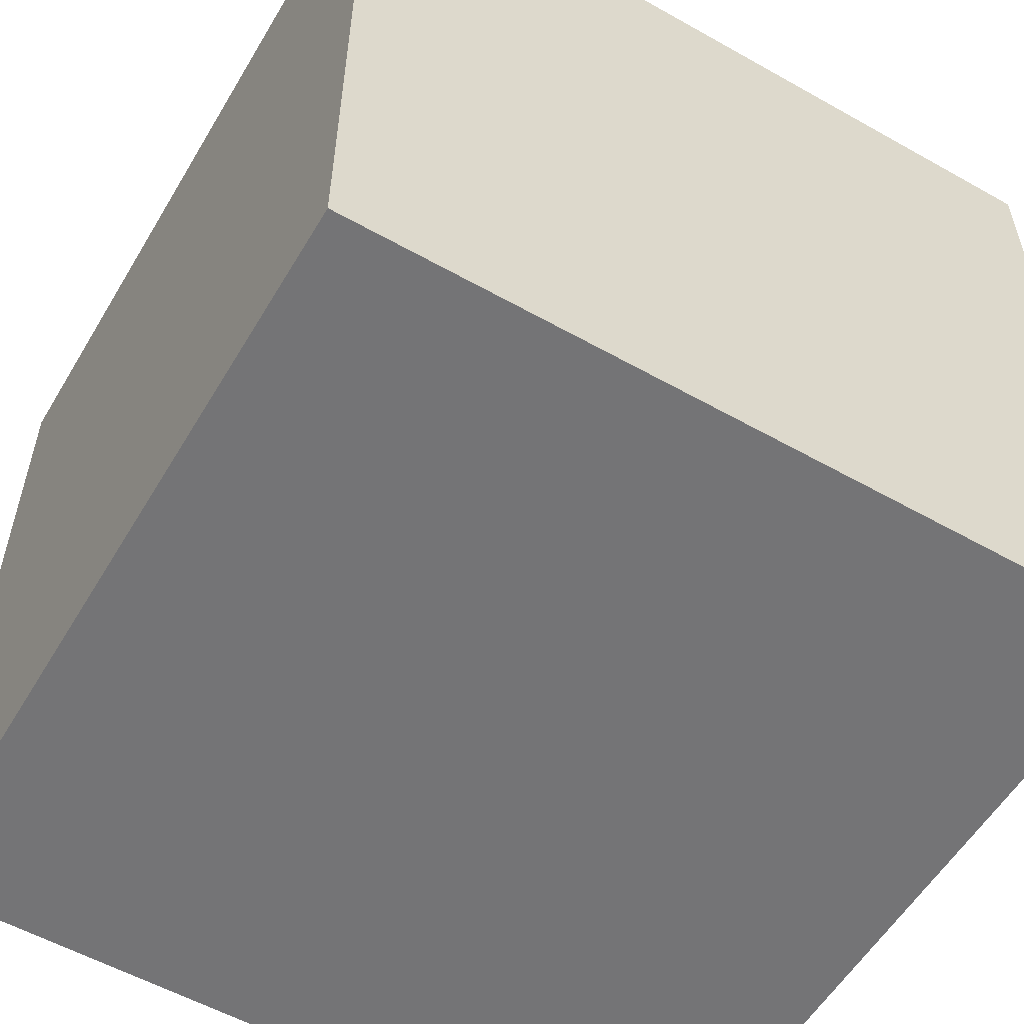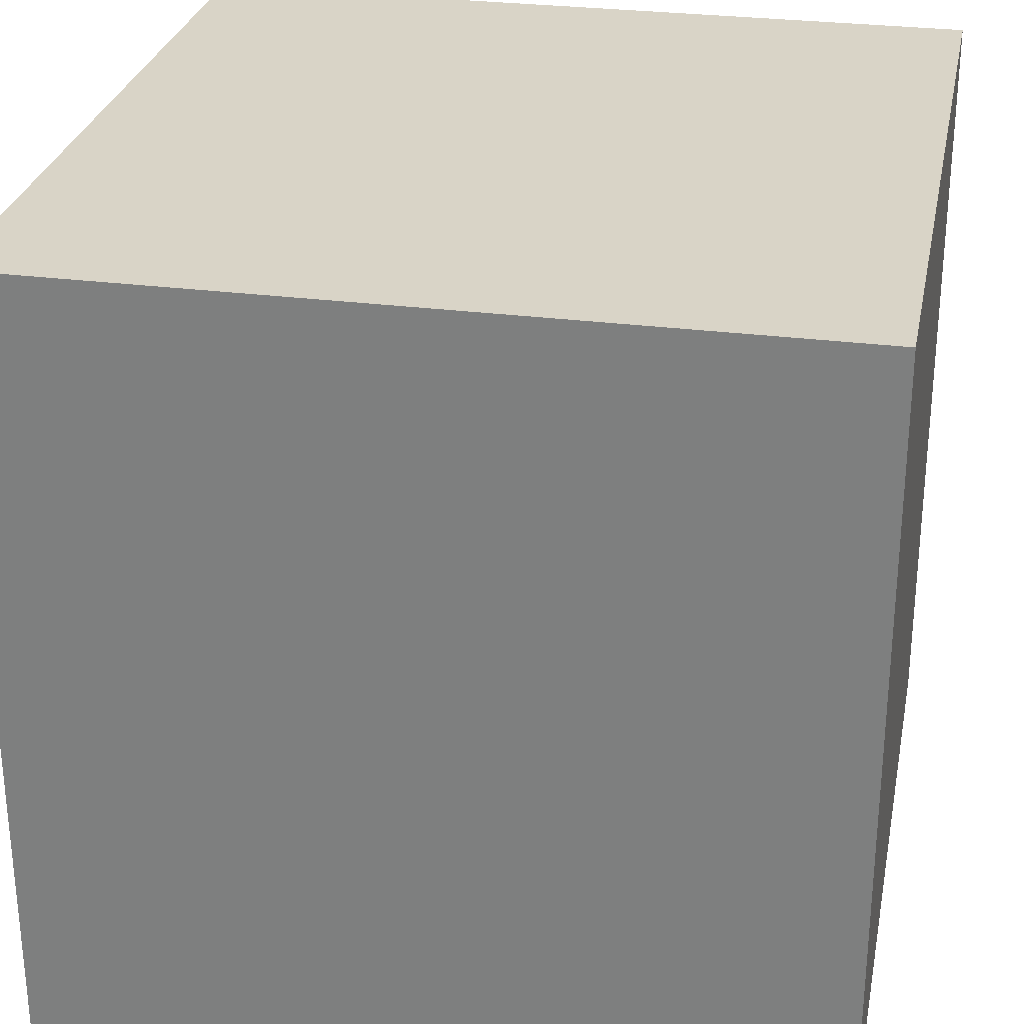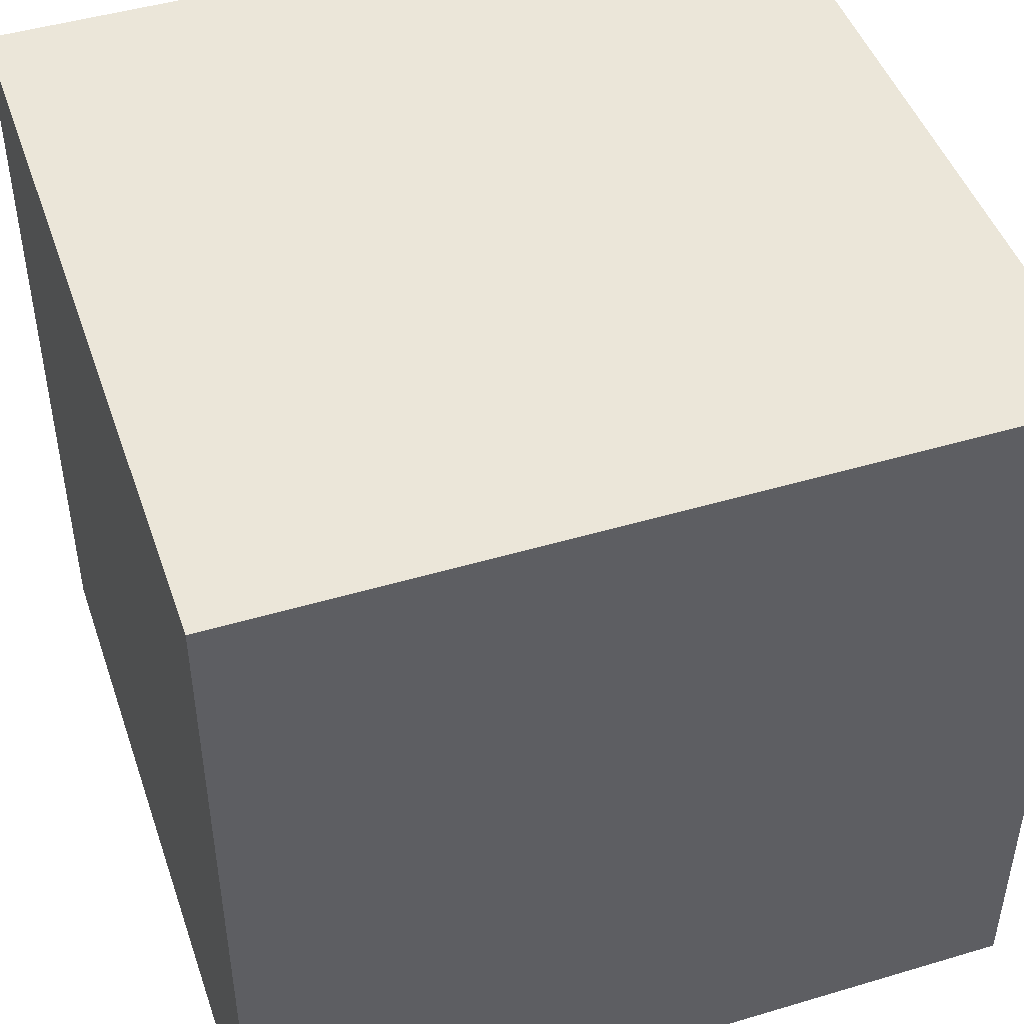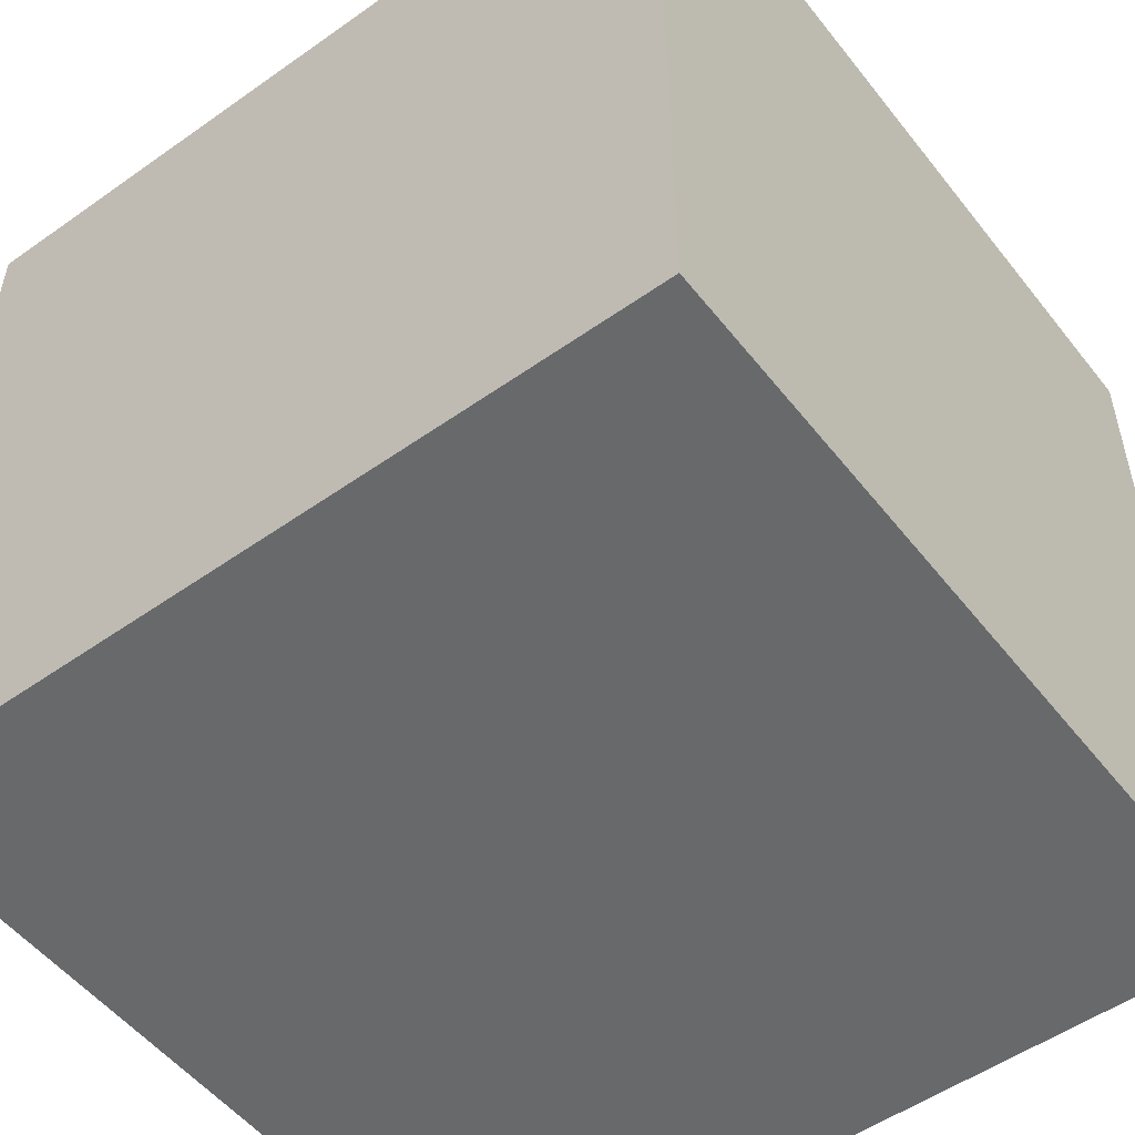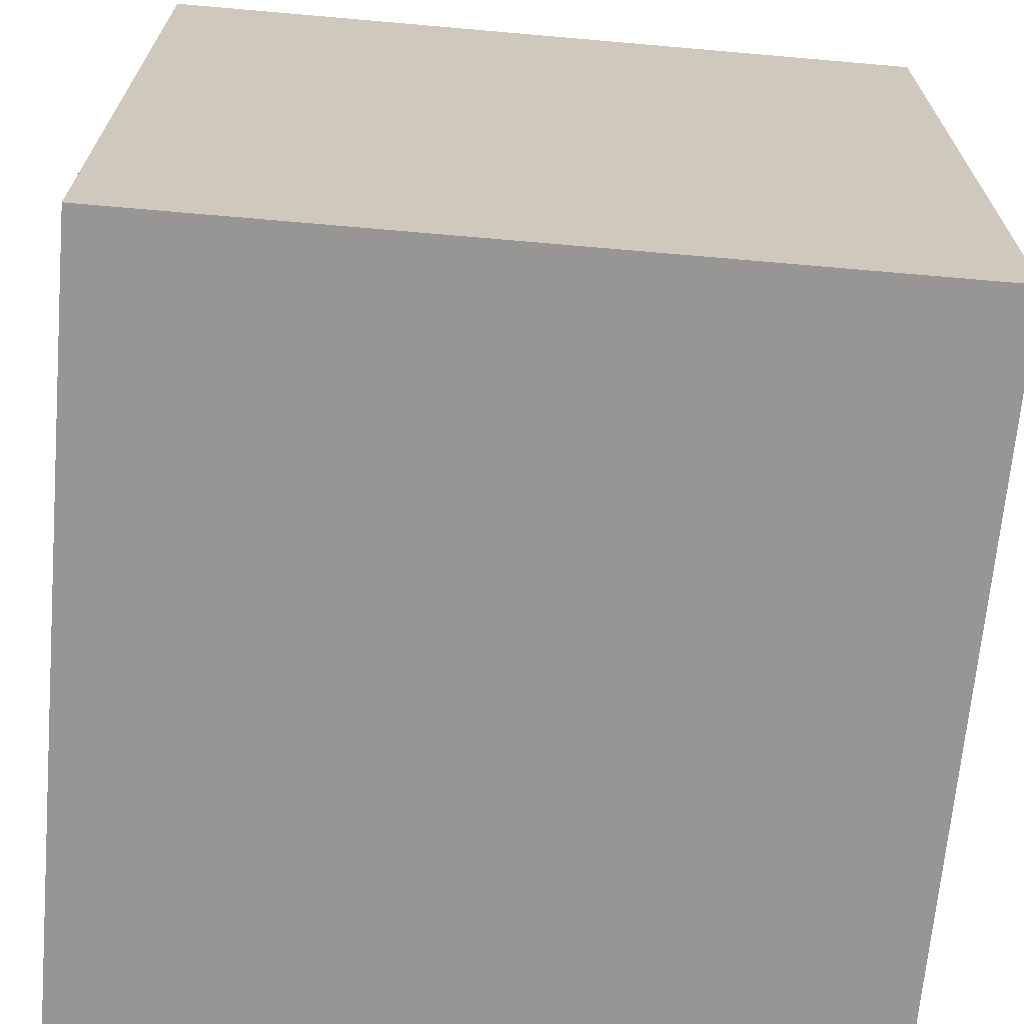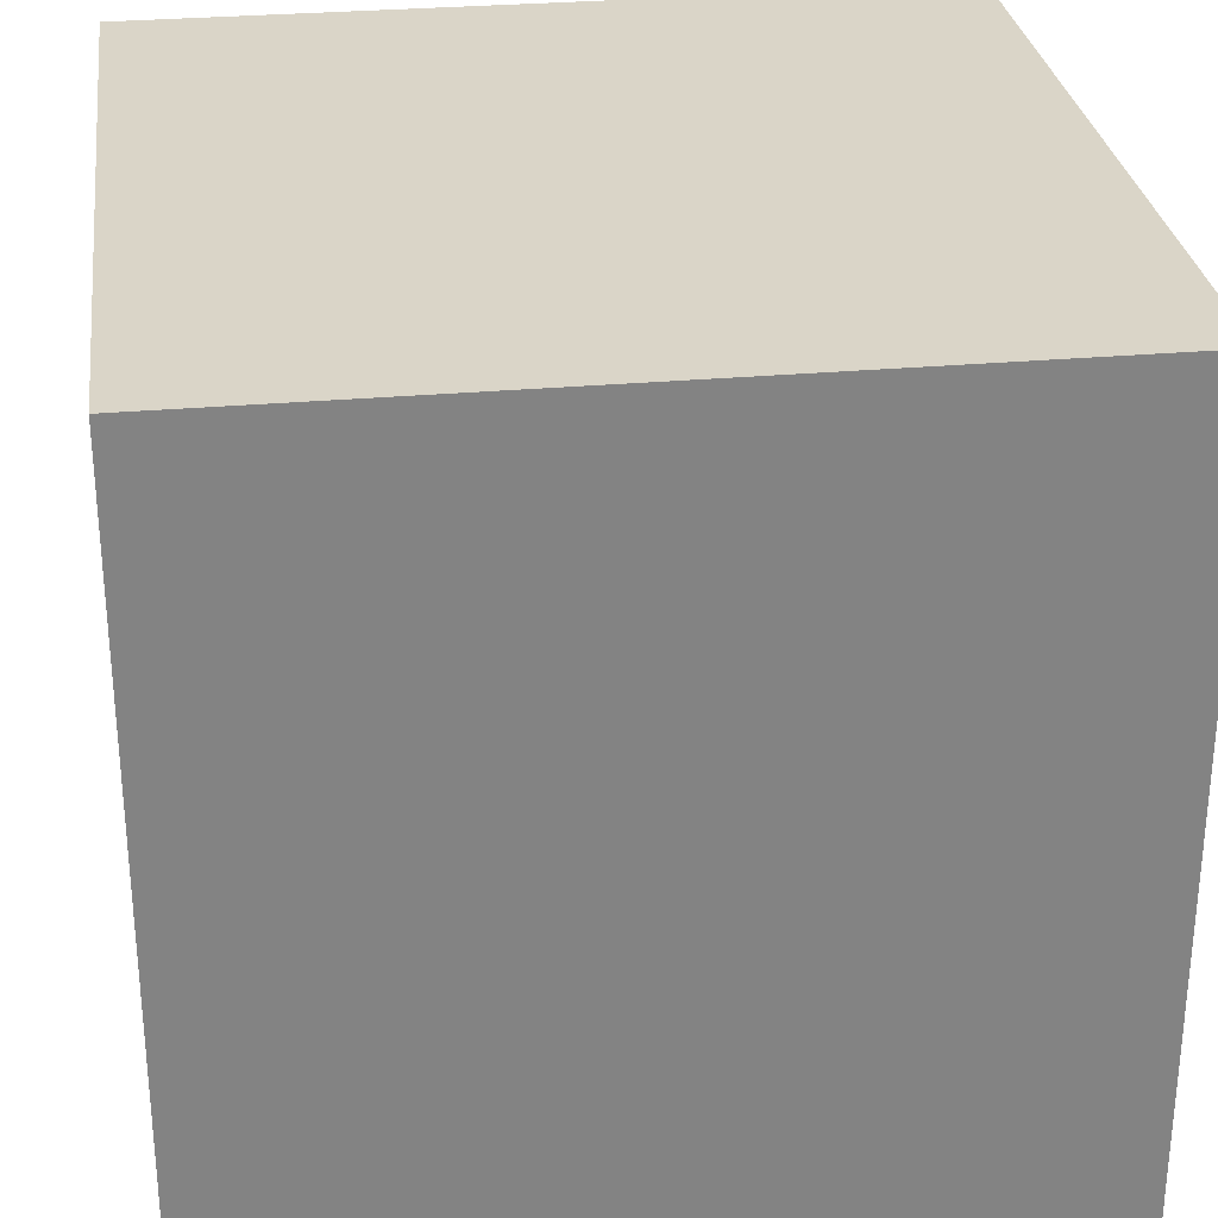
<metadata>
{"format":"obj","ext":"obj","renderer":"f3d","projection":"perspective","resolution":1024,"background":"white","views":[{"elev":-56.3,"azim":-120.5,"up":"+Z"},{"elev":28.4,"azim":-168.9,"up":"+Y"},{"elev":46.7,"azim":161.3,"up":"+Y"},{"elev":-52.6,"azim":127.2,"up":"+Z"},{"elev":-67.8,"azim":-95.0,"up":"+Y"},{"elev":29.3,"azim":82.5,"up":"+Y"}]}
</metadata>
<code>
g Terrain_Snow_Tile-19
v -5 -5 5
v -5 -5 -5
v -5 -4 1
v -5 -4 -1
v -5 -3 3
v -5 -3 1
v -5 -3 -1
v -5 -3 -3
v -5 -2 4
v -5 -2 3
v -5 -2 -3
v -5 -2 -4
v -5 -1 5
v -5 -1 4
v -5 -1 1
v -5 -1 -1
v -5 -1 -4
v -5 -1 -5
v -5 0 2
v -5 0 1
v -5 0 -1
v -5 0 -2
v -5 1 5
v -5 1 3
v -5 1 2
v -5 1 -0
v -5 1 -1
v -5 1 -2
v -5 1 -3
v -5 1 -4
v -5 2 3
v -5 2 2
v -5 2 -0
v -5 2 -1
v -5 2 -2
v -5 2 -3
v -5 2 -4
v -5 2 -5
v -5 4 -1
v -5 4 -3
v -5 5 5
v -5 5 -1
v -5 5 -3
v -5 5 -5
v 5 -5 5
v 5 -5 -5
v 5 -4 1
v 5 -4 -1
v 5 -3 3
v 5 -3 1
v 5 -3 -1
v 5 -3 -3
v 5 -2 4
v 5 -2 3
v 5 -2 -3
v 5 -2 -4
v 5 -1 5
v 5 -1 4
v 5 -1 1
v 5 -1 -1
v 5 -1 -4
v 5 -1 -5
v 5 0 2
v 5 0 1
v 5 0 -1
v 5 0 -2
v 5 1 3
v 5 1 2
v 5 1 -2
v 5 1 -3
v 5 2 4
v 5 2 3
v 5 2 -3
v 5 2 -4
v 5 3 5
v 5 3 4
v 5 3 -4
v 5 3 -5
v 5 5 5
v 5 5 -5
v -5 -5 5
v -5 -1 5
v -5 1 5
v -5 5 5
v -4 -2 5
v -4 -1 5
v -4 1 5
v -4 2 5
v -3 -3 5
v -3 -2 5
v -3 1 5
v -3 2 5
v -2 0 5
v -2 1 5
v -2 2 5
v -1 -4 5
v -1 -3 5
v -1 -1 5
v -1 0 5
v -1 1 5
v -1 2 5
v 1 -4 5
v 1 -3 5
v 1 -1 5
v 1 0 5
v 1 1 5
v 1 2 5
v 2 0 5
v 2 1 5
v 2 2 5
v 2 4 5
v 2 5 5
v 3 -3 5
v 3 -2 5
v 3 1 5
v 3 2 5
v 3 3 5
v 3 4 5
v 4 -2 5
v 4 -1 5
v 4 2 5
v 4 3 5
v 5 -5 5
v 5 -1 5
v 5 3 5
v 5 5 5
v -5 -5 -5
v -5 -1 -5
v -5 2 -5
v -5 5 -5
v -4 -2 -5
v -4 -1 -5
v -4 1 -5
v -4 2 -5
v -3 -3 -5
v -3 -2 -5
v -2 0 -5
v -2 1 -5
v -1 -4 -5
v -1 -3 -5
v -1 -1 -5
v -1 0 -5
v 0 1 -5
v 0 2 -5
v 1 -4 -5
v 1 -3 -5
v 1 -1 -5
v 1 0 -5
v 1 4 -5
v 1 5 -5
v 2 0 -5
v 2 1 -5
v 2 2 -5
v 2 3 -5
v 2 4 -5
v 3 -3 -5
v 3 -2 -5
v 3 1 -5
v 3 2 -5
v 4 -2 -5
v 4 -1 -5
v 4 2 -5
v 4 3 -5
v 5 -5 -5
v 5 -1 -5
v 5 3 -5
v 5 5 -5
v -5 -5 5
v 5 -5 5
v -5 -5 -5
v 5 -5 -5
v -5 5 5
v 2 5 5
v 5 5 5
v -2 5 4
v 0 5 4
v 2 5 4
v 3 5 4
v -2 5 3
v -1 5 3
v 0 5 3
v 1 5 3
v 2 5 3
v 3 5 3
v 1 5 2
v 2 5 2
v -1 5 1
v 0 5 1
v 1 5 1
v 4 5 1
v -4 5 -0
v -2 5 -0
v -1 5 -0
v 0 5 -0
v 1 5 -0
v 2 5 -0
v 3 5 -0
v 4 5 -0
v -5 5 -1
v -4 5 -1
v 2 5 -1
v 3 5 -1
v -1 5 -2
v 0 5 -2
v -5 5 -3
v -4 5 -3
v -3 5 -3
v -2 5 -3
v -4 5 -4
v -3 5 -4
v 0 5 -4
v 1 5 -4
v -5 5 -5
v 1 5 -5
v 5 5 -5
f 3 2 1
f 4 2 3
f 5 3 1
f 6 4 3
f 6 3 5
f 7 2 4
f 7 4 6
f 8 2 7
f 9 5 1
f 10 6 5
f 10 5 9
f 10 7 6
f 10 8 7
f 11 2 8
f 11 8 10
f 12 2 11
f 13 9 1
f 14 10 9
f 14 9 13
f 14 11 10
f 14 12 11
f 15 12 14
f 16 12 15
f 17 2 12
f 17 12 16
f 18 2 17
f 19 14 13
f 19 15 14
f 20 16 15
f 20 15 19
f 21 18 17
f 21 16 20
f 21 17 16
f 22 18 21
f 23 19 13
f 24 19 23
f 25 20 19
f 25 19 24
f 25 21 20
f 25 22 21
f 26 22 25
f 27 22 26
f 28 18 22
f 28 22 27
f 29 18 28
f 30 18 29
f 31 24 23
f 31 25 24
f 32 26 25
f 32 25 31
f 33 27 26
f 33 26 32
f 34 28 27
f 34 27 33
f 35 29 28
f 35 28 34
f 36 30 29
f 36 29 35
f 37 18 30
f 37 30 36
f 38 18 37
f 39 32 31
f 39 36 35
f 39 38 37
f 39 37 36
f 39 34 33
f 39 33 32
f 39 35 34
f 40 38 39
f 41 31 23
f 41 39 31
f 42 40 39
f 42 39 41
f 43 38 40
f 43 40 42
f 44 38 43
f 45 46 47
f 47 46 48
f 45 47 49
f 47 48 50
f 49 47 50
f 48 46 51
f 50 48 51
f 51 46 52
f 45 49 53
f 49 50 54
f 53 49 54
f 50 51 54
f 51 52 54
f 52 46 55
f 54 52 55
f 55 46 56
f 45 53 57
f 53 54 58
f 57 53 58
f 54 55 58
f 55 56 58
f 58 56 59
f 59 56 60
f 56 46 61
f 60 56 61
f 61 46 62
f 57 58 63
f 58 59 63
f 59 60 64
f 63 59 64
f 61 62 65
f 64 60 65
f 60 61 65
f 65 62 66
f 57 63 67
f 63 64 68
f 67 63 68
f 64 65 68
f 65 66 68
f 66 62 69
f 68 66 69
f 69 62 70
f 57 67 71
f 67 68 72
f 71 67 72
f 68 69 72
f 69 70 72
f 70 62 73
f 72 70 73
f 73 62 74
f 57 71 75
f 71 72 76
f 75 71 76
f 72 73 76
f 73 74 76
f 74 62 77
f 76 74 77
f 77 62 78
f 75 76 79
f 76 77 79
f 77 78 79
f 79 78 80
f 85 82 81
f 86 83 82
f 86 82 85
f 87 84 83
f 87 83 86
f 88 84 87
f 89 85 81
f 90 86 85
f 90 85 89
f 90 87 86
f 90 88 87
f 91 88 90
f 92 84 88
f 92 88 91
f 93 91 90
f 93 90 89
f 94 92 91
f 94 91 93
f 95 84 92
f 95 92 94
f 96 89 81
f 97 93 89
f 97 89 96
f 98 93 97
f 99 94 93
f 99 93 98
f 99 95 94
f 100 95 99
f 101 84 95
f 101 95 100
f 102 98 97
f 102 96 81
f 102 97 96
f 103 98 102
f 104 100 99
f 104 98 103
f 104 99 98
f 105 100 104
f 106 101 100
f 106 100 105
f 107 84 101
f 107 101 106
f 108 106 105
f 108 105 104
f 108 107 106
f 108 104 103
f 109 107 108
f 110 84 107
f 110 107 109
f 111 84 110
f 112 84 111
f 113 103 102
f 113 109 108
f 113 108 103
f 114 109 113
f 115 111 110
f 115 109 114
f 115 110 109
f 116 111 115
f 117 111 116
f 118 112 111
f 118 111 117
f 119 114 113
f 119 115 114
f 119 116 115
f 120 116 119
f 121 117 116
f 121 116 120
f 122 118 117
f 122 117 121
f 123 120 119
f 123 102 81
f 123 113 102
f 123 119 113
f 124 122 121
f 124 120 123
f 124 121 120
f 125 118 122
f 125 122 124
f 126 112 118
f 126 118 125
f 127 128 131
f 128 129 132
f 131 128 132
f 132 129 133
f 129 130 134
f 133 129 134
f 127 131 135
f 132 133 136
f 135 131 136
f 131 132 136
f 135 136 137
f 136 133 137
f 133 134 138
f 137 133 138
f 127 135 139
f 135 137 140
f 139 135 140
f 140 137 141
f 137 138 142
f 141 137 142
f 138 134 143
f 142 138 143
f 141 142 143
f 134 130 144
f 143 134 144
f 139 140 145
f 127 139 145
f 140 141 145
f 145 141 146
f 141 143 147
f 146 141 147
f 143 144 147
f 147 144 148
f 144 130 149
f 149 130 150
f 148 144 151
f 146 147 151
f 147 148 151
f 151 144 152
f 144 149 153
f 152 144 153
f 153 149 154
f 149 150 155
f 154 149 155
f 145 146 156
f 151 152 156
f 146 151 156
f 156 152 157
f 153 154 158
f 157 152 158
f 152 153 158
f 158 154 159
f 156 157 160
f 157 158 160
f 158 159 160
f 160 159 161
f 159 154 162
f 161 159 162
f 154 155 163
f 162 154 163
f 127 145 164
f 160 161 164
f 145 156 164
f 156 160 164
f 162 163 165
f 164 161 165
f 161 162 165
f 163 155 166
f 165 163 166
f 155 150 167
f 166 155 167
f 170 169 168
f 171 169 170
f 172 173 175
f 175 173 176
f 173 174 177
f 176 173 177
f 177 174 178
f 175 176 179
f 172 175 179
f 179 176 180
f 177 178 181
f 180 176 181
f 176 177 181
f 181 178 182
f 182 178 183
f 178 174 184
f 183 178 184
f 182 183 185
f 180 181 185
f 181 182 185
f 183 184 186
f 185 183 186
f 179 180 187
f 180 185 187
f 185 186 187
f 187 186 188
f 188 186 189
f 184 174 190
f 189 186 190
f 186 184 190
f 187 188 191
f 172 179 191
f 179 187 191
f 191 188 192
f 192 188 193
f 188 189 194
f 193 188 194
f 189 190 195
f 194 189 195
f 195 190 196
f 196 190 197
f 190 174 198
f 197 190 198
f 172 191 199
f 191 192 200
f 199 191 200
f 196 197 201
f 193 194 201
f 194 195 201
f 195 196 201
f 197 198 202
f 201 197 202
f 192 193 203
f 193 201 203
f 201 202 203
f 203 202 204
f 199 200 205
f 200 192 206
f 205 200 206
f 206 192 207
f 192 203 208
f 207 192 208
f 203 204 208
f 206 207 209
f 205 206 209
f 207 208 210
f 209 207 210
f 204 202 211
f 210 208 211
f 208 204 211
f 211 202 212
f 209 210 213
f 205 209 213
f 211 212 213
f 210 211 213
f 212 202 214
f 213 212 214
f 202 198 215
f 214 202 215
f 198 174 215

</code>
